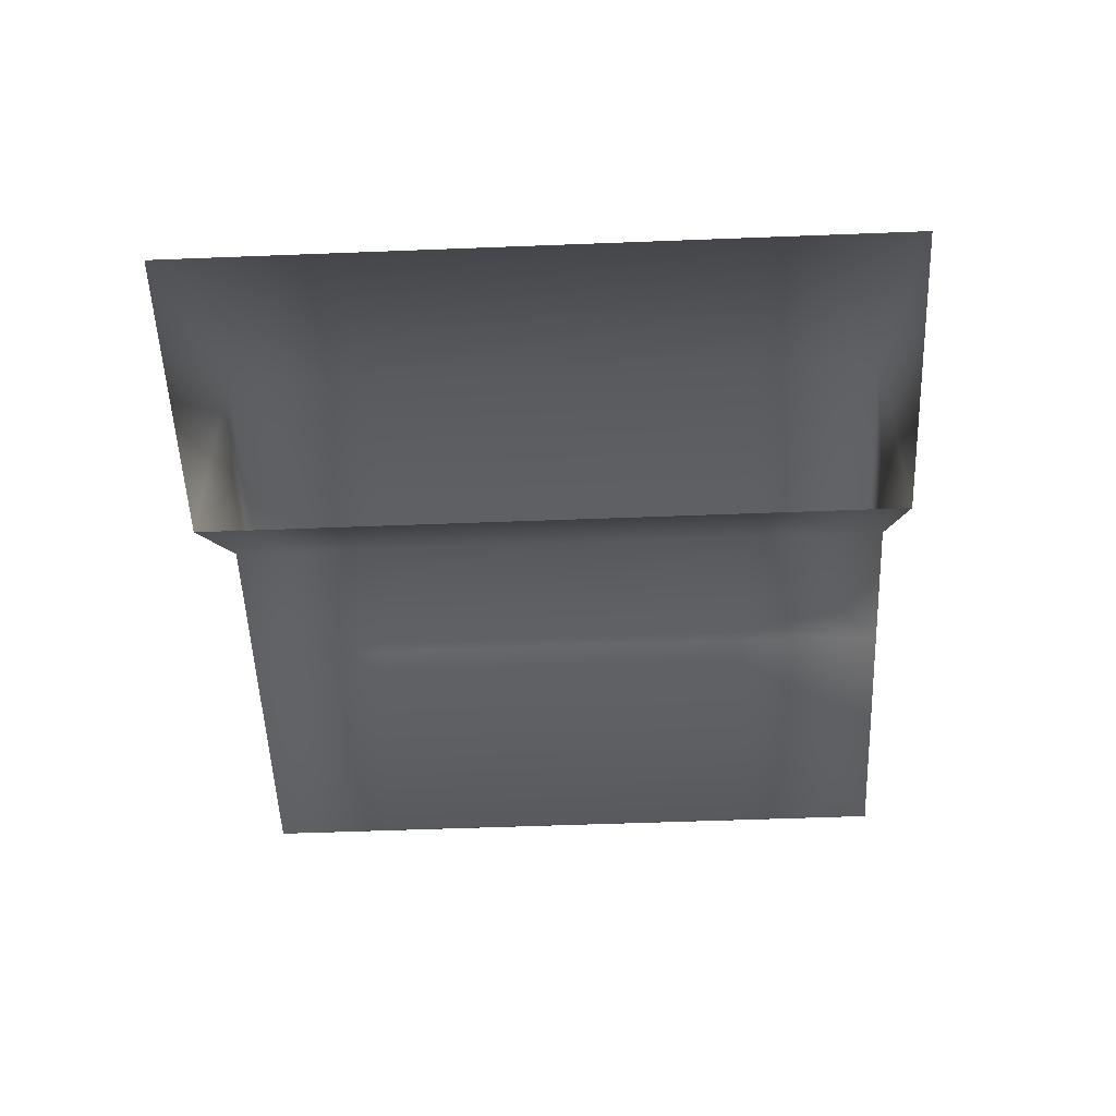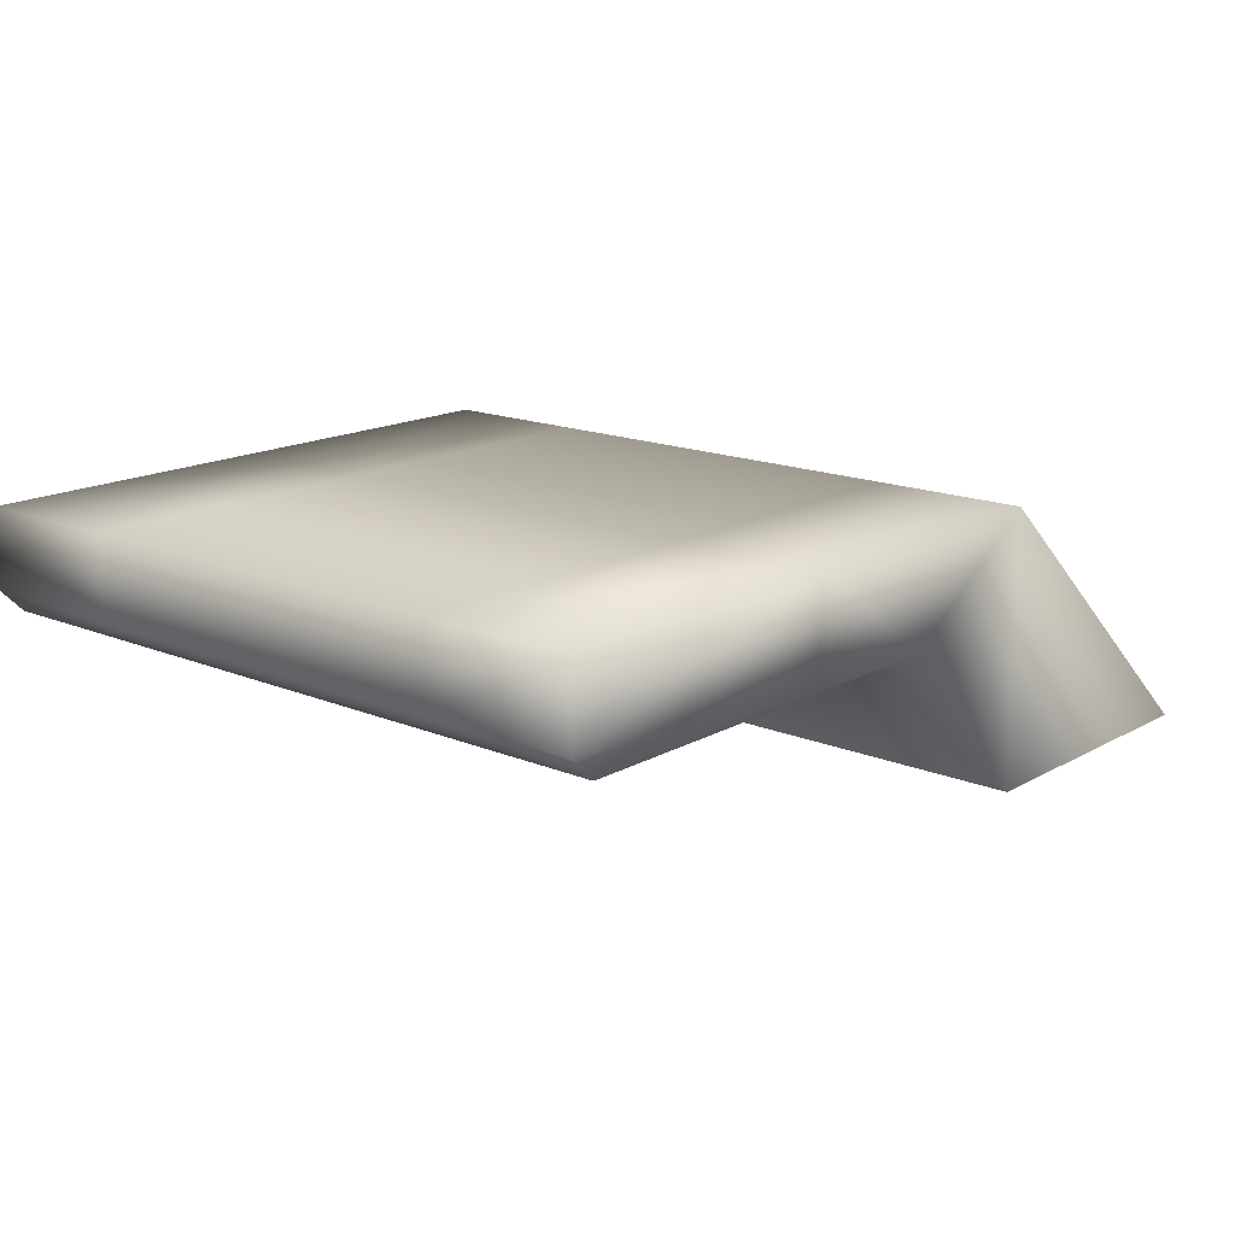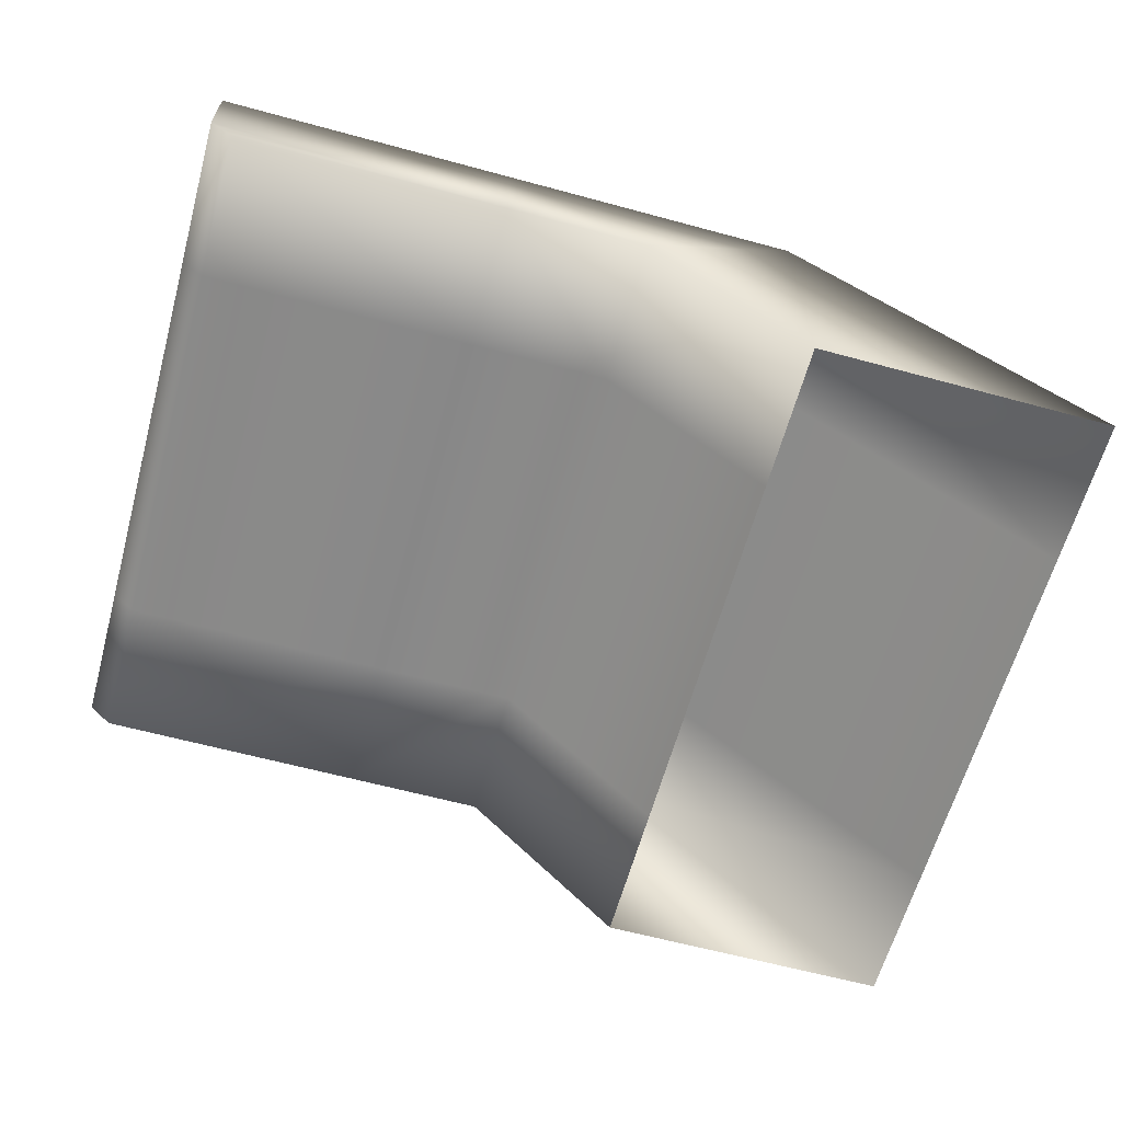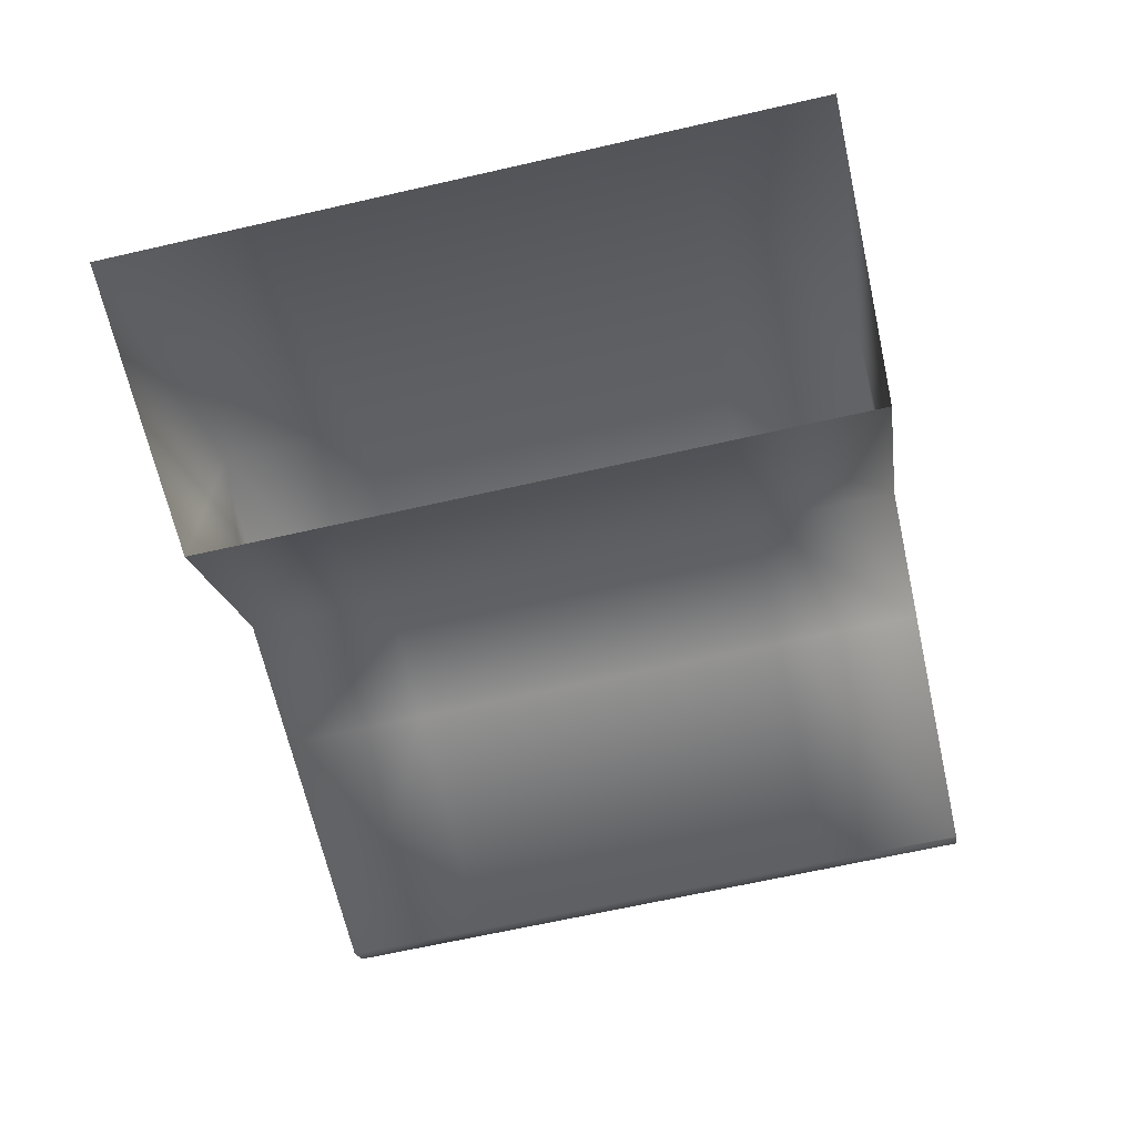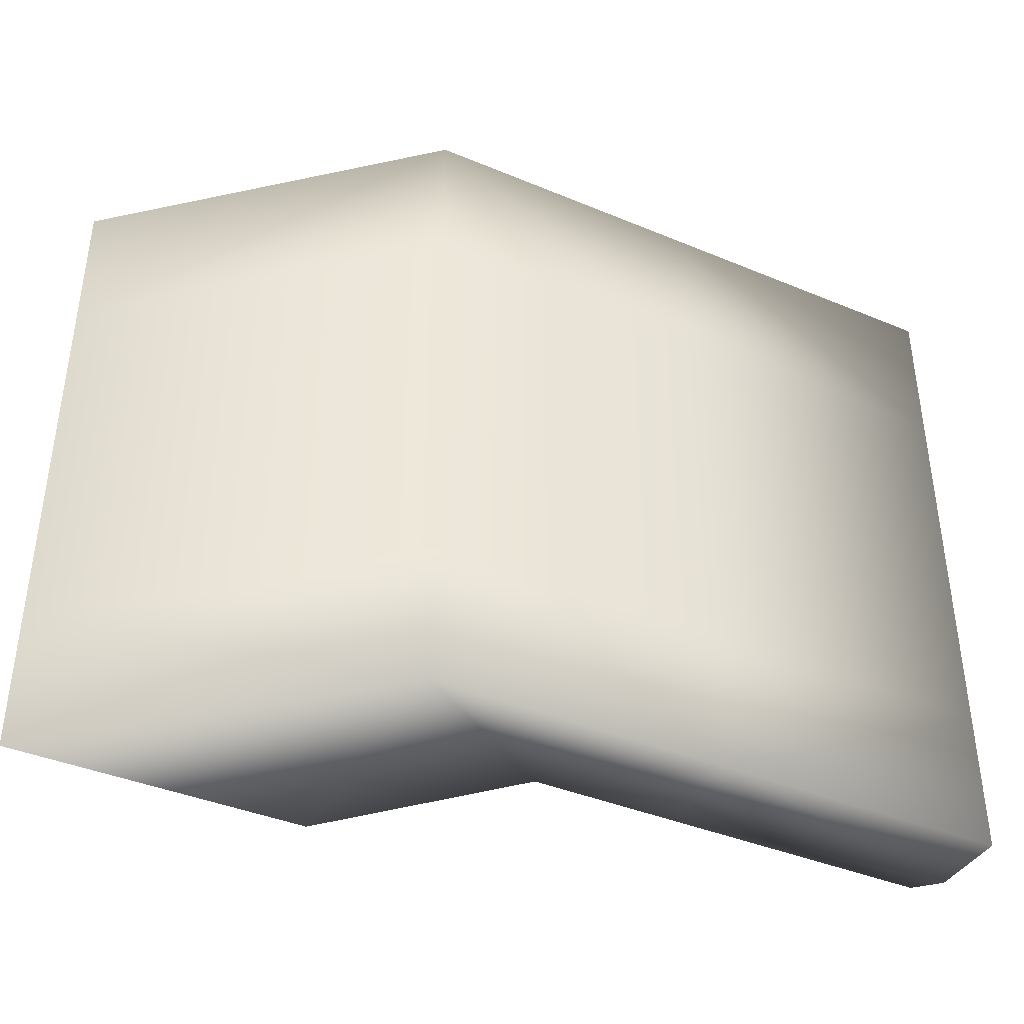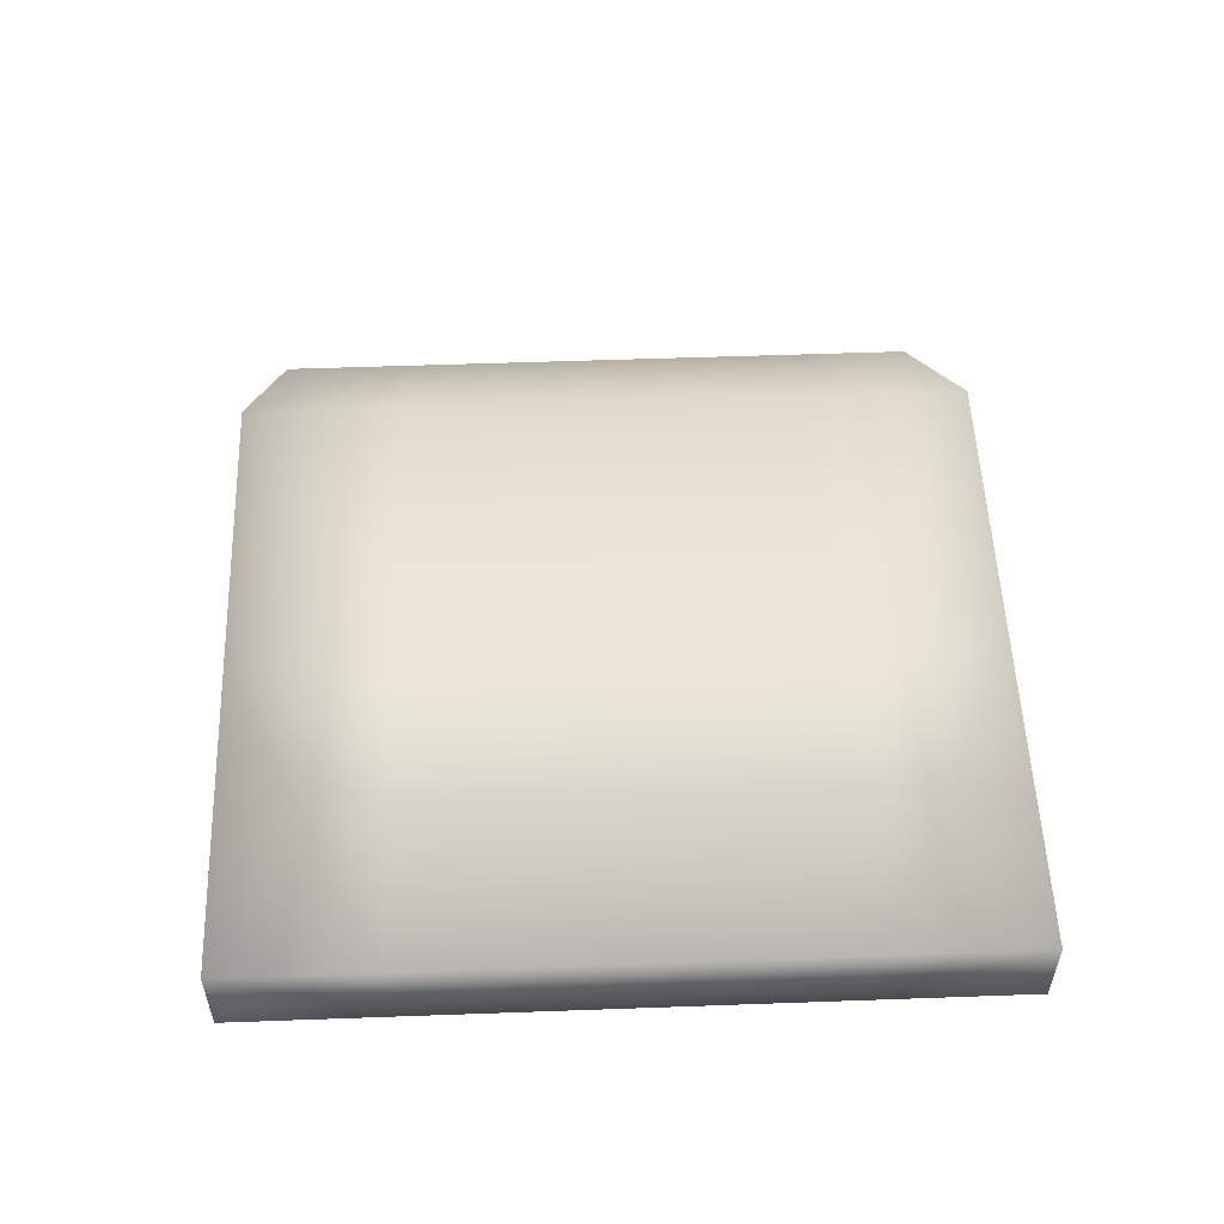
<metadata>
{"format":"obj","ext":"obj","renderer":"f3d","projection":"perspective","resolution":1024,"background":"white","views":[{"elev":-52.5,"azim":92.4,"up":"+Y"},{"elev":16.0,"azim":-49.1,"up":"+Y"},{"elev":-62.5,"azim":-15.4,"up":"+Y"},{"elev":-66.9,"azim":102.8,"up":"+Y"},{"elev":-39.9,"azim":152.7,"up":"+Z"},{"elev":53.8,"azim":-92.2,"up":"+Y"}]}
</metadata>
<code>
v  -2.279 2.058 -1.132
v  -0 0 -1.132
v  -0 0 -2.632
v  -2.279 2.058 -2.632
v  -2.279 2.058 0
v  -0 0 0
v  -2.279 0 0
v  -3.467 1.285 0
v  -4.558 2.058 -1.132
v  -4.558 2.058 0
v  -4.558 2.058 -2.632
v  -4.558 1.285 0
v  -4.558 1.285 -1.132
v  -4.558 1.285 -2.632
v  -3.467 1.285 -2.632
v  -3.467 1.285 -1.132
v  -2.279 0 -2.632
v  -2.279 0 -1.132
v  -6.837 2.058 -1.132
v  -6.837 2.058 0
v  -6.837 2.058 -2.632
v  -6.837 1.463 0
v  -6.659 1.285 0
v  -6.659 1.285 -1.132
v  -6.659 1.285 -2.632
v  -6.837 1.463 -1.132
v  -6.837 1.463 -2.632
v  -2.279 2.058 -4.132
v  -0 0 -4.132
v  -2.279 2.058 -5.264
v  -0 0 -5.264
v  -2.279 0 -5.264
v  -3.467 1.285 -5.264
v  -4.558 2.058 -5.264
v  -4.558 2.058 -4.132
v  -4.558 1.285 -5.264
v  -4.558 1.285 -4.132
v  -3.467 1.285 -4.132
v  -2.279 0 -4.132
v  -6.837 2.058 -5.264
v  -6.837 2.058 -4.132
v  -6.659 1.285 -5.264
v  -6.837 1.463 -5.264
v  -6.659 1.285 -4.132
v  -6.837 1.463 -4.132
o deco_ramp_long
g deco_ramp_long
f 1 2 3 4
f 5 6 2 1
f 7 6 5 8
f 5 1 9 10
f 1 4 11 9
f 8 5 10 12
f 13 14 15 16
f 12 13 16 8
f 16 15 17 18
f 8 16 18 7
f 10 9 19 20
f 9 11 21 19
f 12 10 22 23
f 14 13 24 25
f 13 12 23 24
f 26 22 20 19
f 27 26 19 21
f 24 26 27 25
f 23 22 26 24
f 10 20 22
f 28 4 3 29
f 30 28 29 31
f 32 33 30 31
f 30 34 35 28
f 28 35 11 4
f 33 36 34 30
f 37 38 15 14
f 36 33 38 37
f 38 39 17 15
f 33 32 39 38
f 34 40 41 35
f 35 41 21 11
f 36 42 43 34
f 14 25 44 37
f 37 44 42 36
f 45 41 40 43
f 27 21 41 45
f 44 25 27 45
f 42 44 45 43
f 34 43 40

</code>
